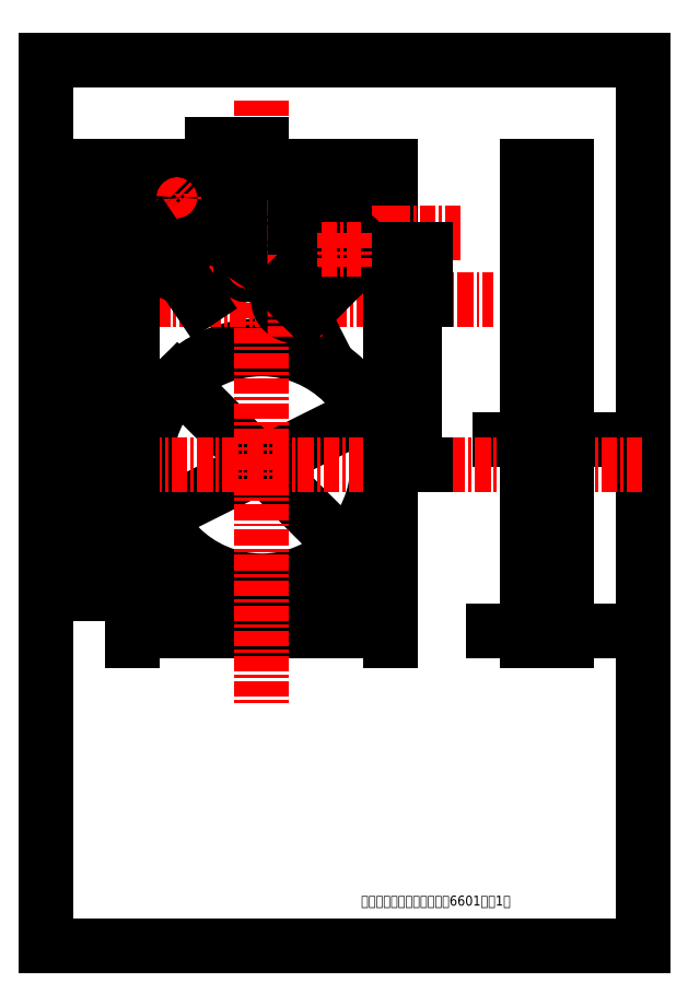
<metadata>
{"format":"dxf","ext":"dxf","renderer":"ezdxf+matplotlib","layout":"modelspace","background":"white","min_lineweight":24,"dpi":150}
</metadata>
<code>
0
SECTION
2
ENTITIES
0
LINE
8
0
10
15
20
15
11
15
21
282
0
LINE
8
0
10
15
20
282
11
195
21
282
0
LINE
8
0
10
195
20
282
11
195
21
15
0
LINE
8
0
10
195
20
15
11
15
21
15
0
LINE
8
center
10
80
20
160
11
80
21
172
0
CIRCLE
8
0
10
80
20
160
40
36
0
LINE
8
0
10
119
20
121
11
41
21
121
0
CIRCLE
8
0
10
80
20
160
40
35
0
LINE
8
dash
10
80
20
196
11
80
21
195
0
LINE
8
dash
10
160
20
125
11
162
21
125
0
LINE
8
dash
10
160
20
195
11
162
21
195
0
LINE
8
dash
10
162
20
124
11
162
21
196
0
LINE
8
dash
10
162
20
196
11
172
21
196
0
LINE
8
dash
10
162
20
124
11
172
21
124
0
LINE
8
0
10
160
20
121
11
172
21
121
0
DIMENSION
8
dimension
2
*D1
10
48.7
20
144.3
30
0
11
78.74
21
162.5
31
0
70
   35
1
    %%C70
71
    5
72
    0
3
Standard
53
0
210
0
220
0
230
1
15
111.3
25
175.7
35
0
40
0
0
CIRCLE
8
center
10
80
20
250
40
0
0
DIMENSION
8
dimension
2
*D2
10
54.54
20
185.5
30
0
11
81.99
21
162
31
0
70
   35
1
      %%C72\S0.01^ 0;
71
    5
72
    0
3
Standard
53
0
210
0
220
0
230
1
15
105.5
25
134.5
35
0
40
0
0
DIMENSION
8
dimension
2
*D3
10
35.65
20
121
30
0
11
32.83
21
140.5
31
0
70
   32
71
    5
3
Standard
53
0
210
0
220
0
230
1
13
41
23
160
33
0
14
41
24
121
34
0
50
90
0
DIMENSION
8
dimension
2
*D4
10
119
20
110
30
0
11
80
21
112.8
31
0
70
   32
1
78
71
    5
72
    0
3
Standard
53
0
210
0
220
0
230
1
13
41
23
121
33
0
14
119
24
121
34
0
0
DIMENSION
8
dimension
2
*D5
10
172
20
167.5
30
0
11
167
21
170.3
31
0
70
   32
1
8
71
    5
72
    0
3
Standard
53
0
210
0
220
0
230
1
13
162
23
160
33
0
14
172
24
160
34
0
0
DIMENSION
8
dimension
2
*D6
10
172
20
110
30
0
11
166
21
112.8
31
0
70
   32
1
10
71
    5
72
    0
3
Standard
53
0
210
0
220
0
230
1
13
160
23
121
33
0
14
172
24
121
34
0
0
LINE
8
dimension
10
80
20
270
11
80
21
87.75
0
LINE
8
center
10
30
20
160
11
195
21
160
0
MTEXT
8
0
10
110
20
30
30
0
40
3
41
72.39
71
    1
72
    1
1
爪子外基座前板：铝合金（6601），1件
7
wqy-unicode
210
0
220
0
230
1
50
0
73
    2
44
1
0
CIRCLE
8
0
10
65
20
230
40
11
0
LINE
8
center
10
65
20
255
11
65
21
210
0
CIRCLE
8
center
10
65
20
230
40
15
0
LINE
8
center
10
40
20
210
11
150
21
210
0
ARC
8
0
10
90.02
20
210
40
5
50
135.2
51
314.8
0
LINE
8
0
10
41
20
250
11
41
21
121
0
LINE
8
0
10
119
20
250
11
119
21
121
0
LINE
8
0
10
41
20
250
11
119
21
250
0
LINE
8
0
10
172
20
250
11
172
21
121
0
LINE
8
0
10
160
20
250
11
160
21
121
0
LINE
8
0
10
160
20
250
11
172
21
250
0
LINE
8
center
10
140
20
230
11
30
21
230
0
DIMENSION
8
dimension
2
*D7
10
35.66
20
160
30
0
11
32.85
21
195
31
0
70
   32
71
    5
3
Standard
53
0
210
0
220
0
230
1
13
41
23
230
33
0
14
41
24
160
34
0
50
90
0
DIMENSION
8
dimension
2
*D8
10
27.42
20
250
30
0
11
24.61
21
185.5
31
0
70
   32
71
    5
3
Standard
53
0
210
0
220
0
230
1
13
41
23
121
33
0
14
41
24
250
34
0
50
90
0
DIMENSION
8
dimension
2
*D9
10
126.2
20
160
30
0
11
123.3
21
185
31
0
70
   32
71
    5
3
Standard
53
0
210
0
220
0
230
1
13
119
23
210
33
0
14
119
24
160
34
0
50
90
0
DIMENSION
8
dimension
2
*D10
10
80
20
253.7
30
0
11
72.5
21
256.5
31
0
70
   32
71
    5
3
Standard
53
0
210
0
220
0
230
1
13
65
23
250
33
0
14
80
24
250
34
0
0
DIMENSION
8
dimension
2
*D11
10
90.02
20
210
30
0
11
97.81
21
200.9
31
0
70
   36
1
R5
71
    5
3
Standard
53
0
210
0
220
0
230
1
15
92.28
25
205.5
35
0
40
0
0
DIMENSION
8
dimension
2
*D12
10
55.23
20
225
30
0
11
63.71
21
232.5
31
0
70
   35
1
%%C22\S0.2^ 0;
71
    5
3
Standard
53
0
210
0
220
0
230
1
15
74.77
25
235
35
0
40
0
0
LINE
8
center
10
50
20
245
11
77.73
21
217.3
0
LINE
8
center
10
52.27
20
217.3
11
80
21
245
0
CIRCLE
8
0
10
54.39
20
240.6
40
2
0
CIRCLE
8
0
10
75.61
20
240.6
40
2
0
CIRCLE
8
0
10
54.39
20
219.4
40
2
0
CIRCLE
8
0
10
75.61
20
219.4
40
2
0
DIMENSION
8
dimension
2
*D13
10
65
20
230
30
0
11
72.8
21
228.2
31
0
70
   36
1
R15
71
    5
72
    0
3
Standard
53
0
210
0
220
0
230
1
15
77.46
25
221.7
35
0
40
0
0
DIMENSION
8
dimension
2
*D14
10
53.27
20
221.1
30
0
11
56.72
21
221
31
0
70
   35
1
%%C4X4
71
    5
72
    0
3
Standard
53
0
210
0
220
0
230
1
15
55.51
25
217.7
35
0
40
0
0
LINE
8
center
10
120
20
230
11
100
21
230
0
DIMENSION
8
dimension
2
*D15
10
90.01
20
237.5
30
0
11
85
21
240.3
31
0
70
   32
71
    5
3
Standard
53
0
210
0
220
0
230
1
13
80
23
230
33
0
14
90.01
24
230
34
0
0
LINE
8
center
10
90
20
240
11
90.03
21
198.7
0
LINE
8
0
10
93.55
20
206.5
11
108.8
21
221.7
0
LINE
8
0
10
101.2
20
228.3
11
86.47
21
213.5
0
ARC
8
0
10
105
20
225
40
5
50
319
51
139
0
DIMENSION
8
dimension
2
*D16
10
105
20
237.5
30
0
11
97.51
21
240.3
31
0
70
   32
71
    5
3
Standard
53
0
210
0
220
0
230
1
13
90.01
23
230
33
0
14
105
24
225
34
0
0
DIMENSION
8
dimension
2
*D17
10
126.1
20
210
30
0
11
123.3
21
217.5
31
0
70
   32
71
    5
3
Standard
53
0
210
0
220
0
230
1
13
105
23
225
33
0
14
119
24
210
34
0
50
90
0
LINE
8
center
10
97.93
20
225
11
109.9
21
225
0
LINE
8
center
10
105
20
230
11
105
21
219.9
0
ENDSEC
0
EOF

</code>
